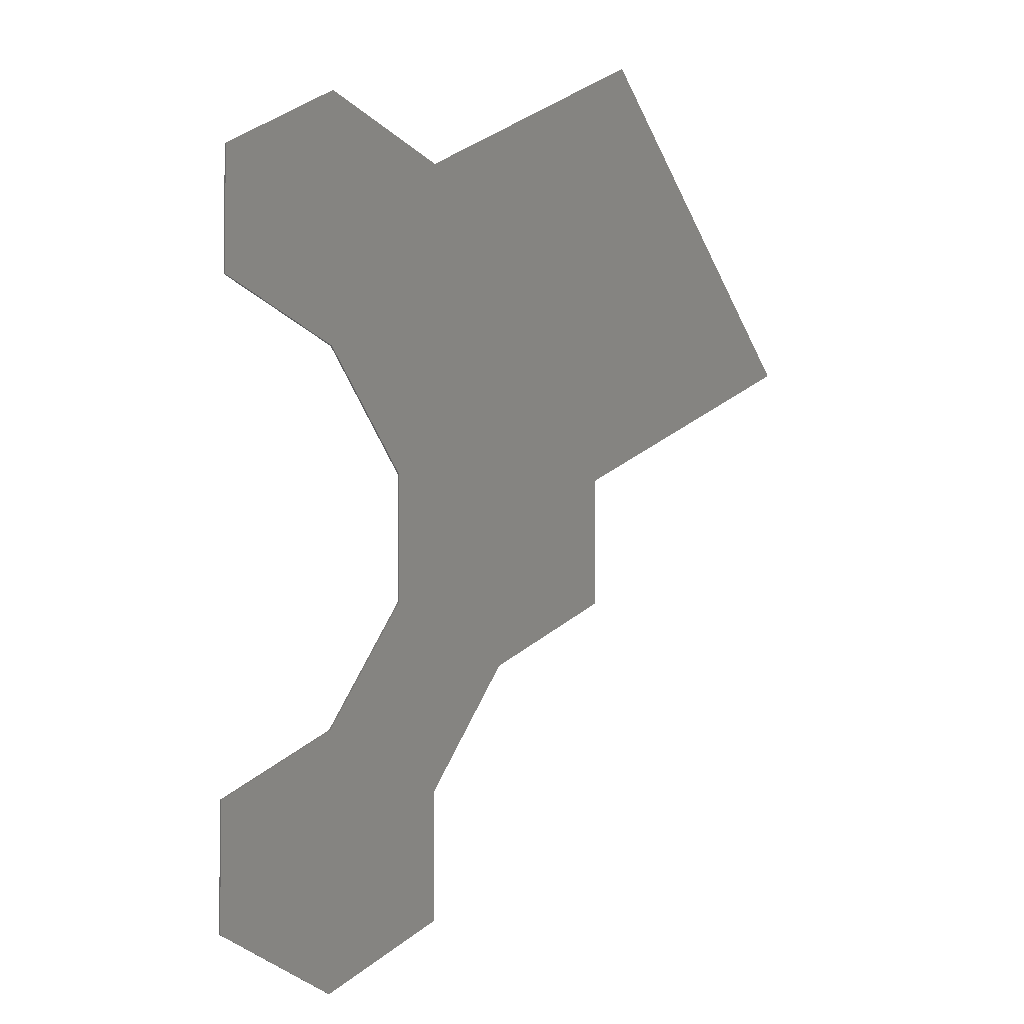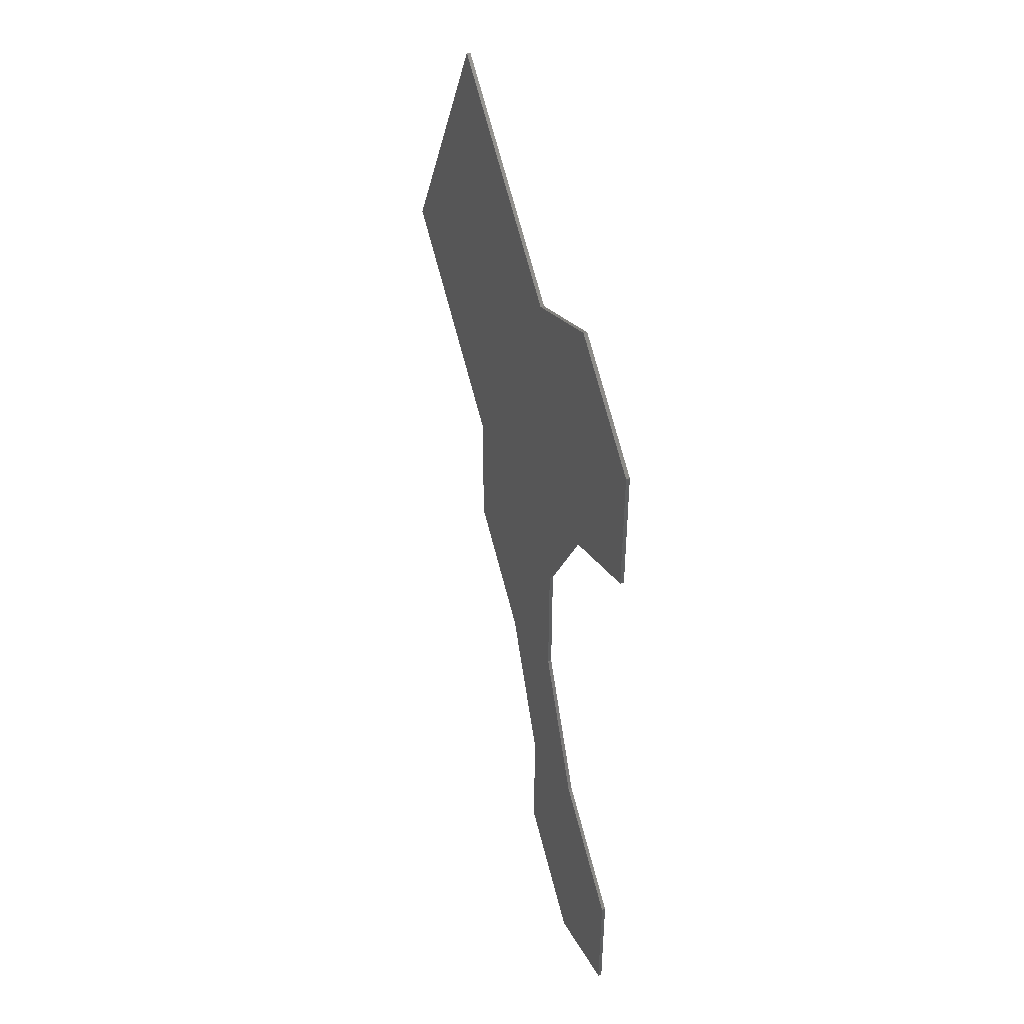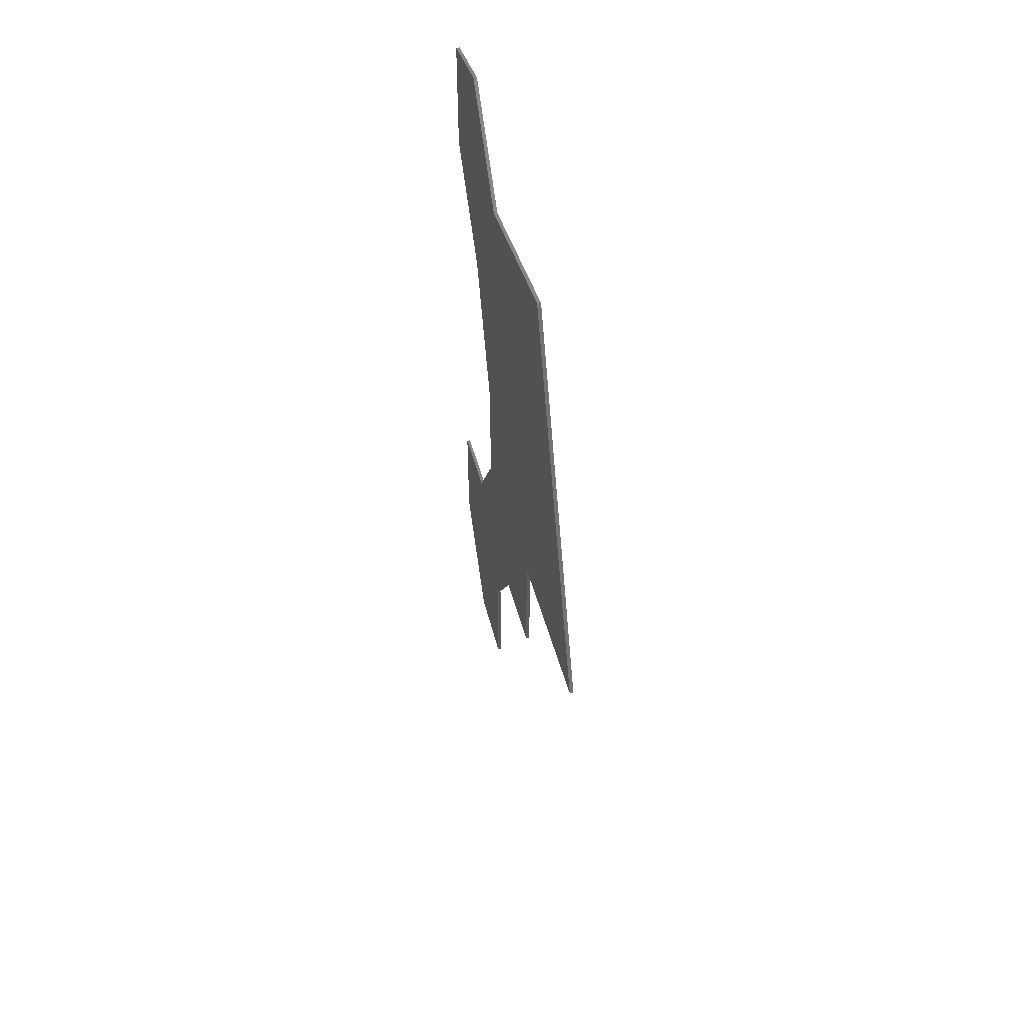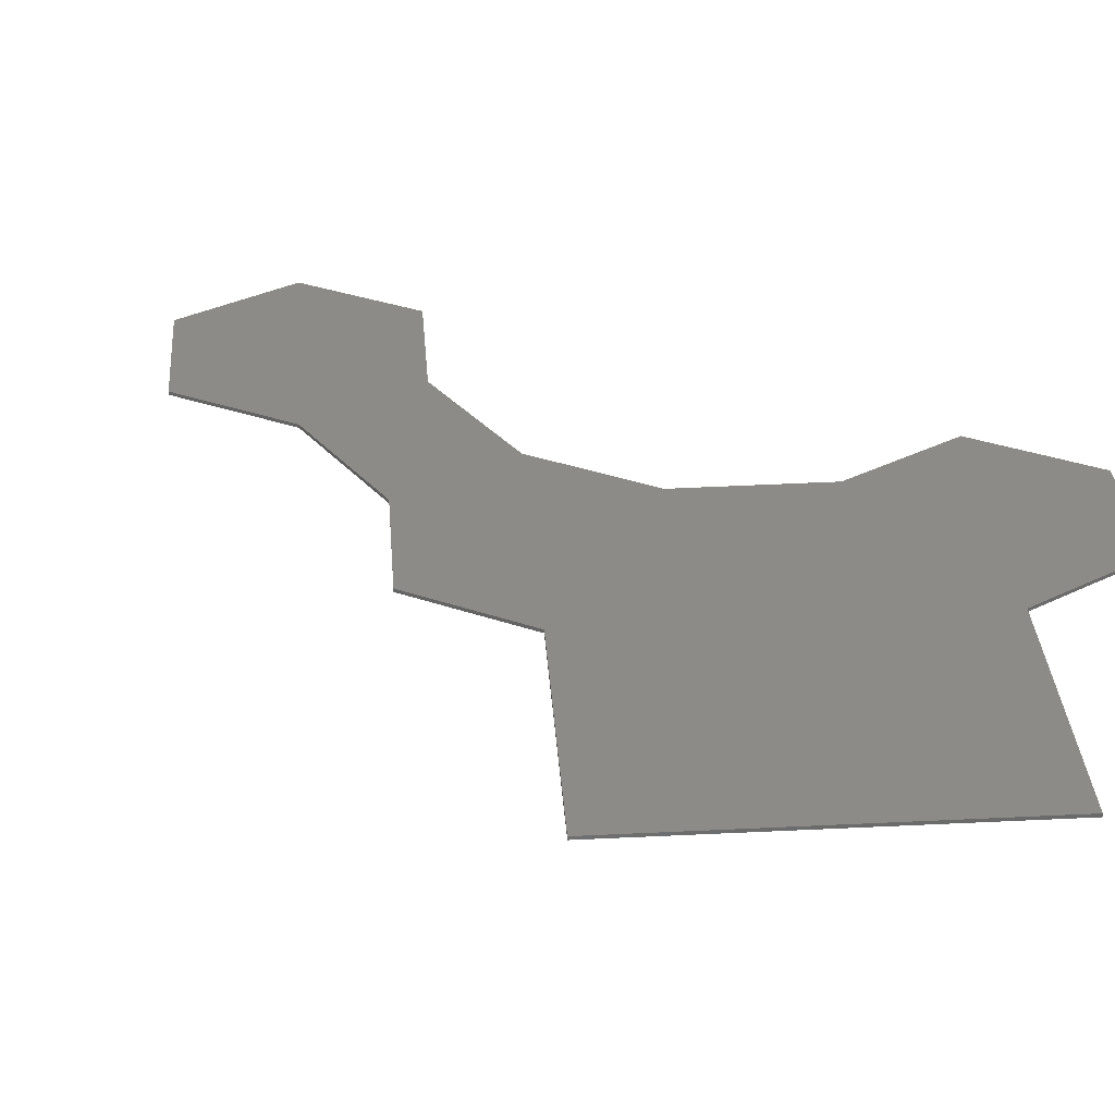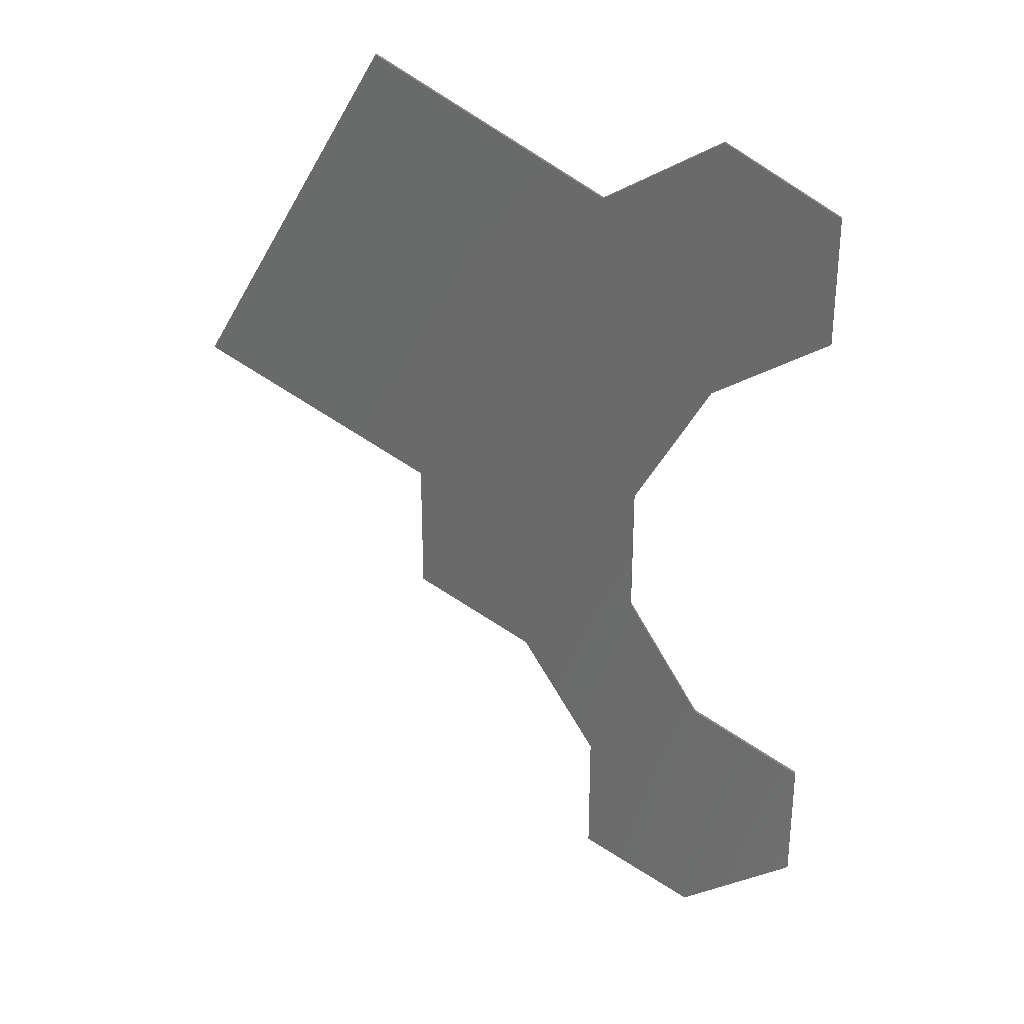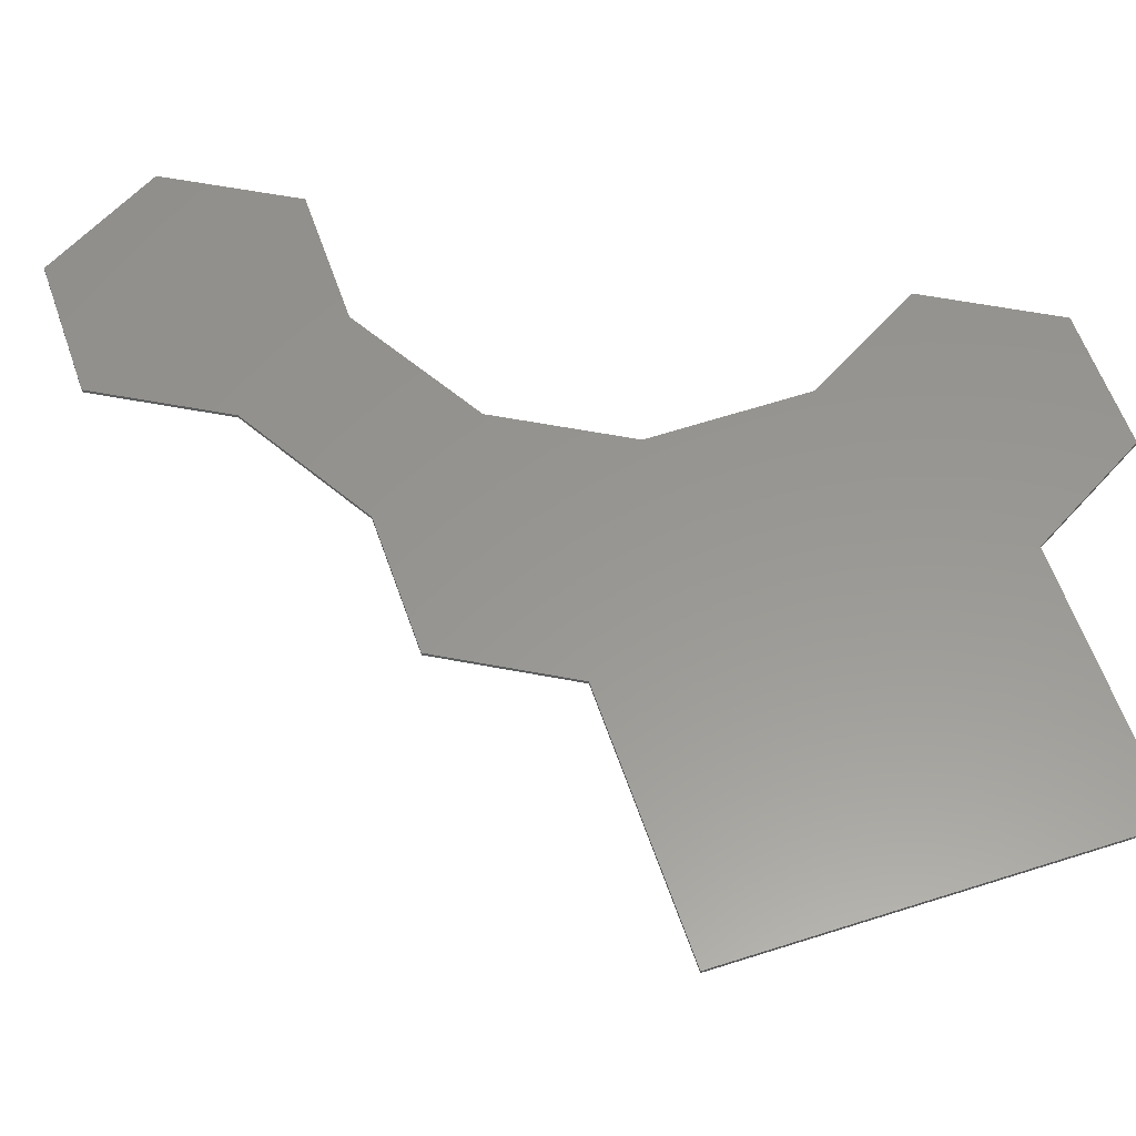
<metadata>
{"format":"stl","ext":"stl","renderer":"f3d","projection":"perspective","resolution":1024,"background":"white","views":[{"elev":-3.0,"azim":154.2,"up":"+Z"},{"elev":46.7,"azim":72.3,"up":"+Z"},{"elev":54.9,"azim":-99.8,"up":"+Z"},{"elev":33.2,"azim":-64.4,"up":"+Y"},{"elev":30.5,"azim":12.7,"up":"+Z"},{"elev":58.4,"azim":-78.9,"up":"+Y"}]}
</metadata>
<code>
# stl→obj: 42 verts, 68 faces
v 182 1.5 378.9
v 82.66 1.5 435.1
v 182 0 378.9
v 82.66 0 435.1
v 232.8 1.5 408.2
v 232.8 0 408.2
v 283.6 1.5 378.9
v 283.6 0 378.9
v 283.6 1.5 320.2
v 283.6 0 320.2
v 232.8 1.5 290.9
v 232.8 8.674e-16 290.9
v 283.6 8.674e-16 320.2
v 199.7 1.5 233.4
v 199.7 0 233.4
v 232.8 0 290.9
v 199.7 1.5 174.8
v 199.7 0 174.8
v 232.8 1.5 117.3
v 232.8 0 117.3
v 283.6 1.5 87.99
v 283.6 -8.674e-16 87.99
v 232.8 -8.674e-16 117.3
v 283.6 1.5 29.33
v 283.6 0 29.33
v 283.6 0 87.99
v 232.8 1.5 0
v 232.8 0 0
v 182 1.5 29.33
v 182 0 29.33
v 182 1.5 87.99
v 182 0 87.99
v 148.9 1.5 145.4
v 148.9 0 145.4
v 98.06 1.5 174.8
v 98.06 0 174.8
v 98.06 1.5 233.4
v 98.06 0 233.4
v 0 1.5 288.9
v 0 8.674e-16 288.9
v 98.06 8.674e-16 233.4
v 0 0 288.9
f 1 2 3
f 3 2 4
f 5 1 6
f 6 1 3
f 7 5 8
f 8 5 6
f 9 7 10
f 10 7 8
f 11 9 12
f 12 9 13
f 14 11 15
f 15 11 16
f 17 14 18
f 18 14 15
f 19 17 20
f 20 17 18
f 21 19 22
f 22 19 23
f 24 21 25
f 25 21 26
f 27 24 28
f 28 24 25
f 29 27 30
f 30 27 28
f 31 29 32
f 32 29 30
f 33 31 34
f 34 31 32
f 35 33 36
f 36 33 34
f 37 35 38
f 38 35 36
f 39 37 40
f 40 37 41
f 2 39 4
f 4 39 42
f 1 5 7
f 24 27 29
f 19 21 24
f 39 2 37
f 37 2 1
f 37 1 9
f 9 1 7
f 17 35 14
f 14 35 37
f 14 37 11
f 11 37 9
f 24 29 19
f 19 29 31
f 19 31 17
f 17 31 33
f 17 33 35
f 32 30 20
f 3 4 42
f 16 10 38
f 8 6 10
f 10 6 3
f 10 3 38
f 38 3 42
f 30 28 20
f 20 28 25
f 20 25 26
f 32 20 34
f 34 20 18
f 34 18 36
f 36 18 38
f 38 18 15
f 38 15 16

</code>
